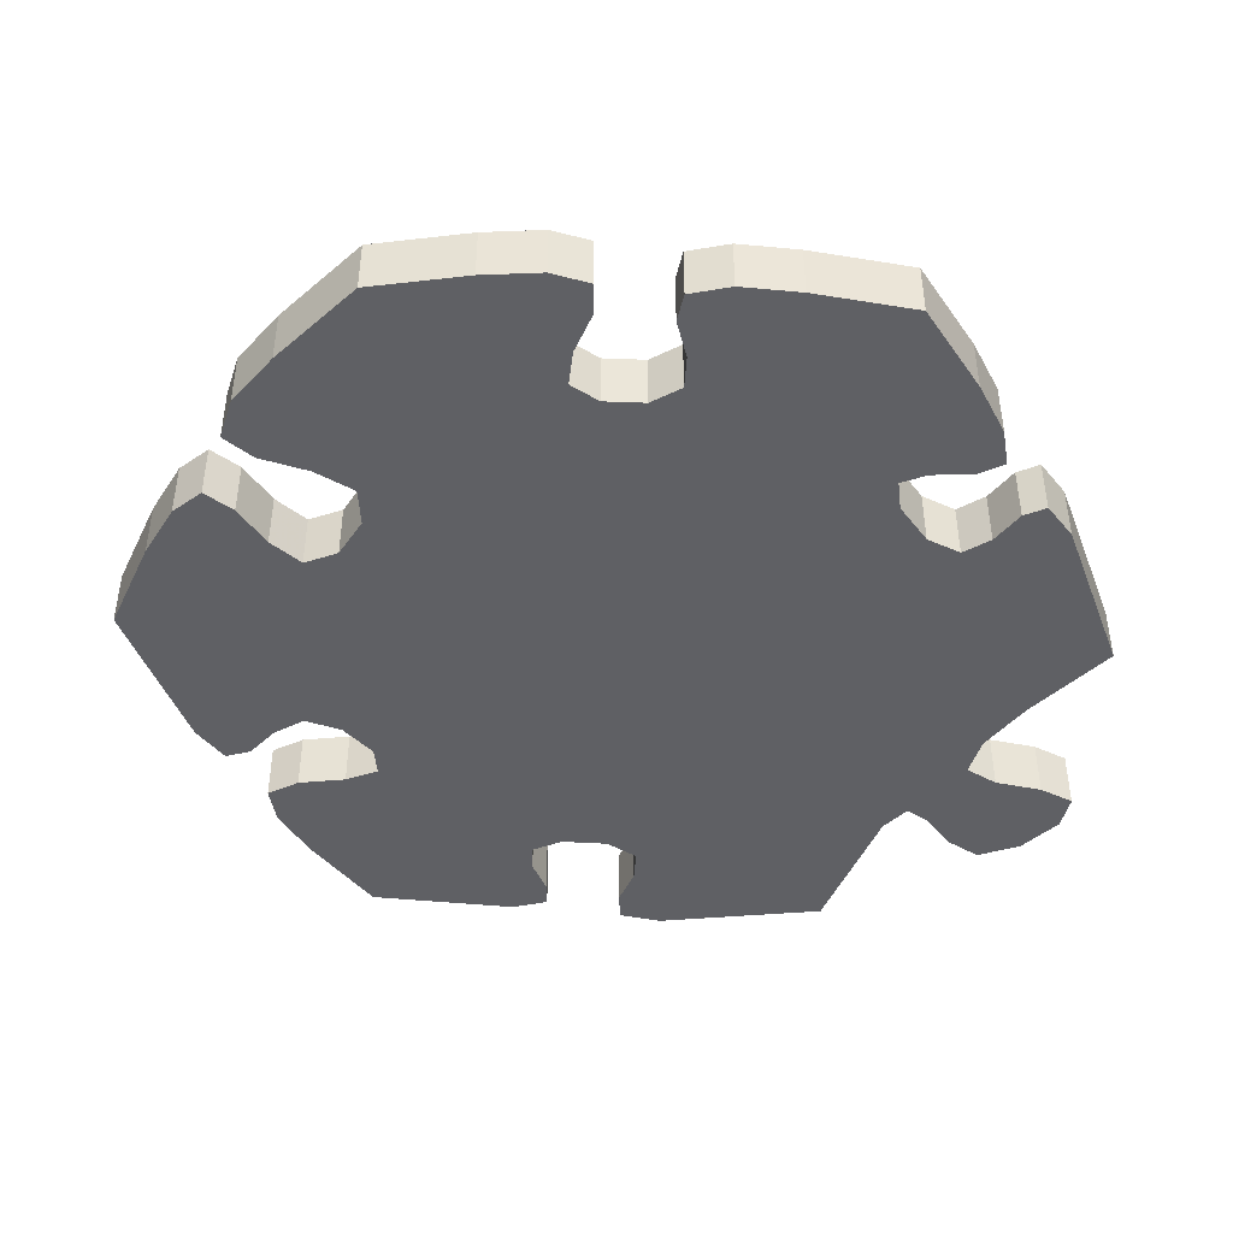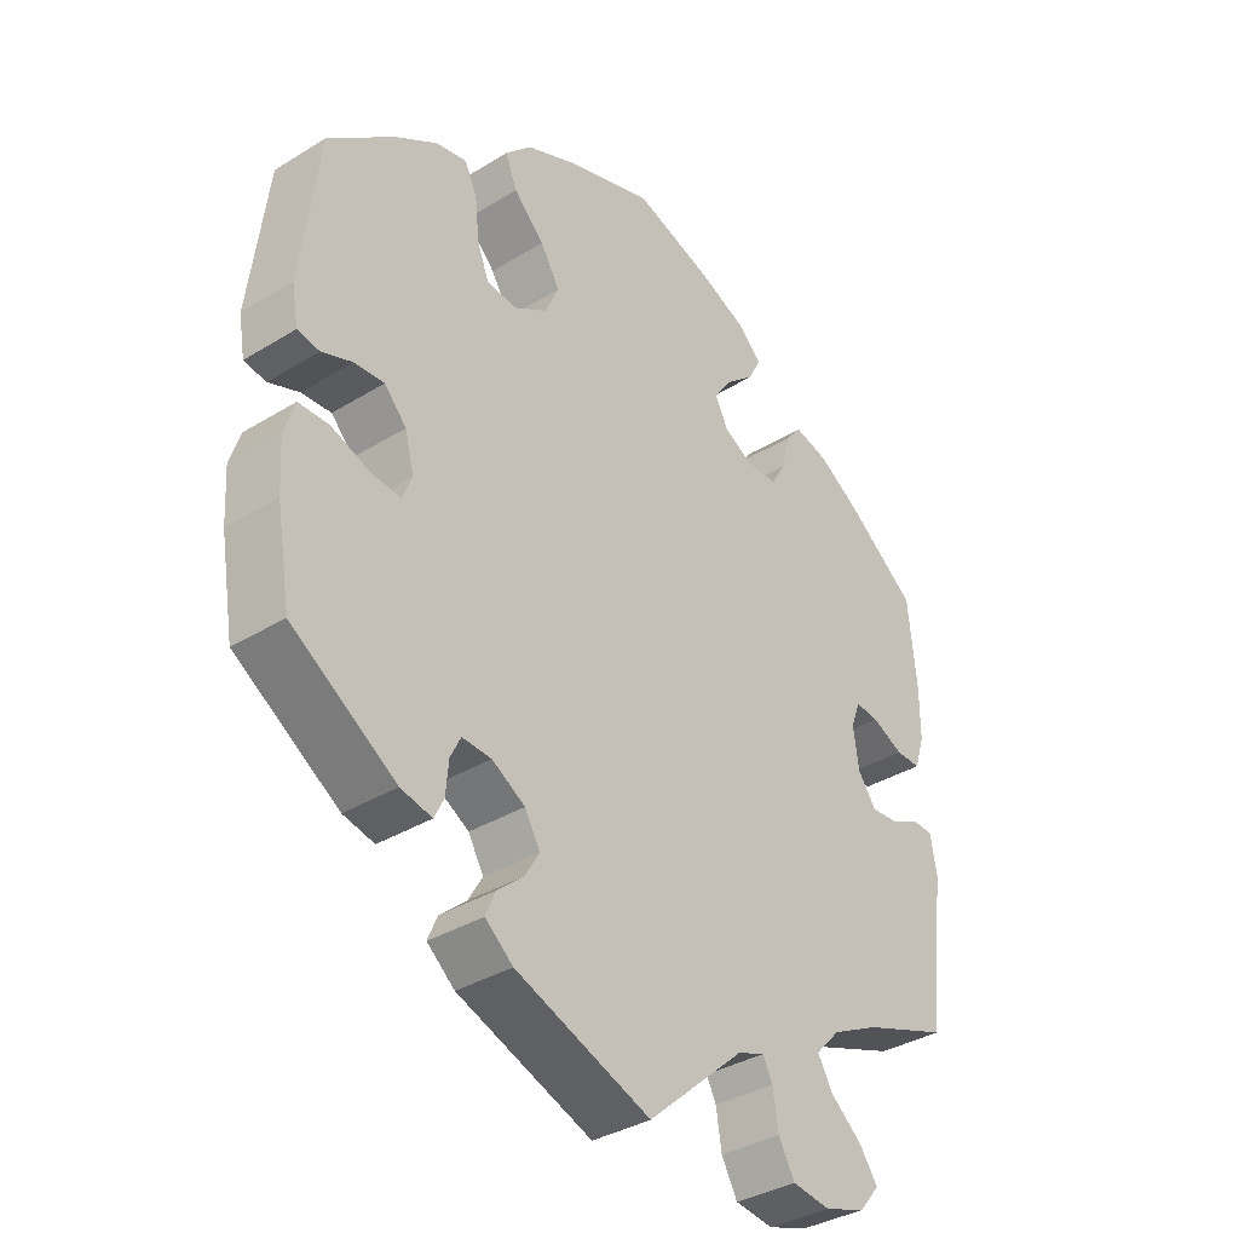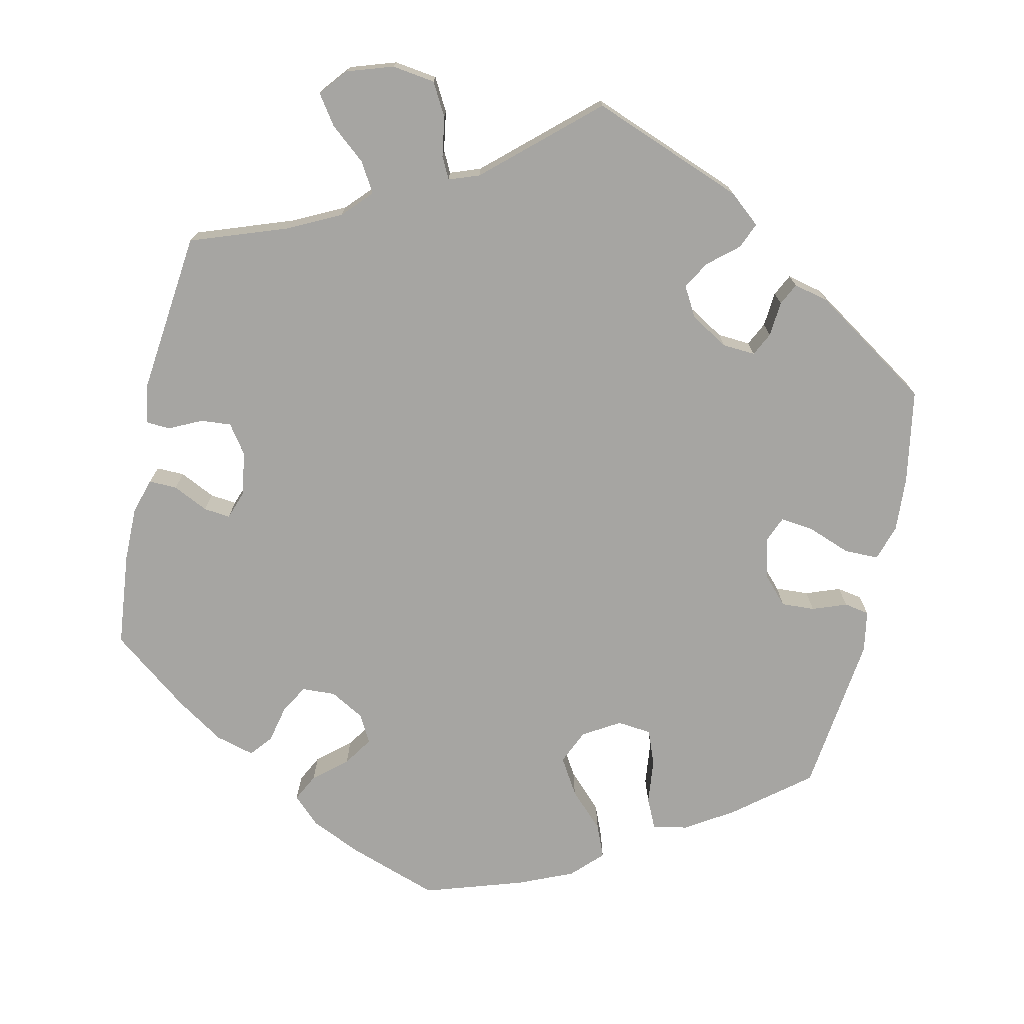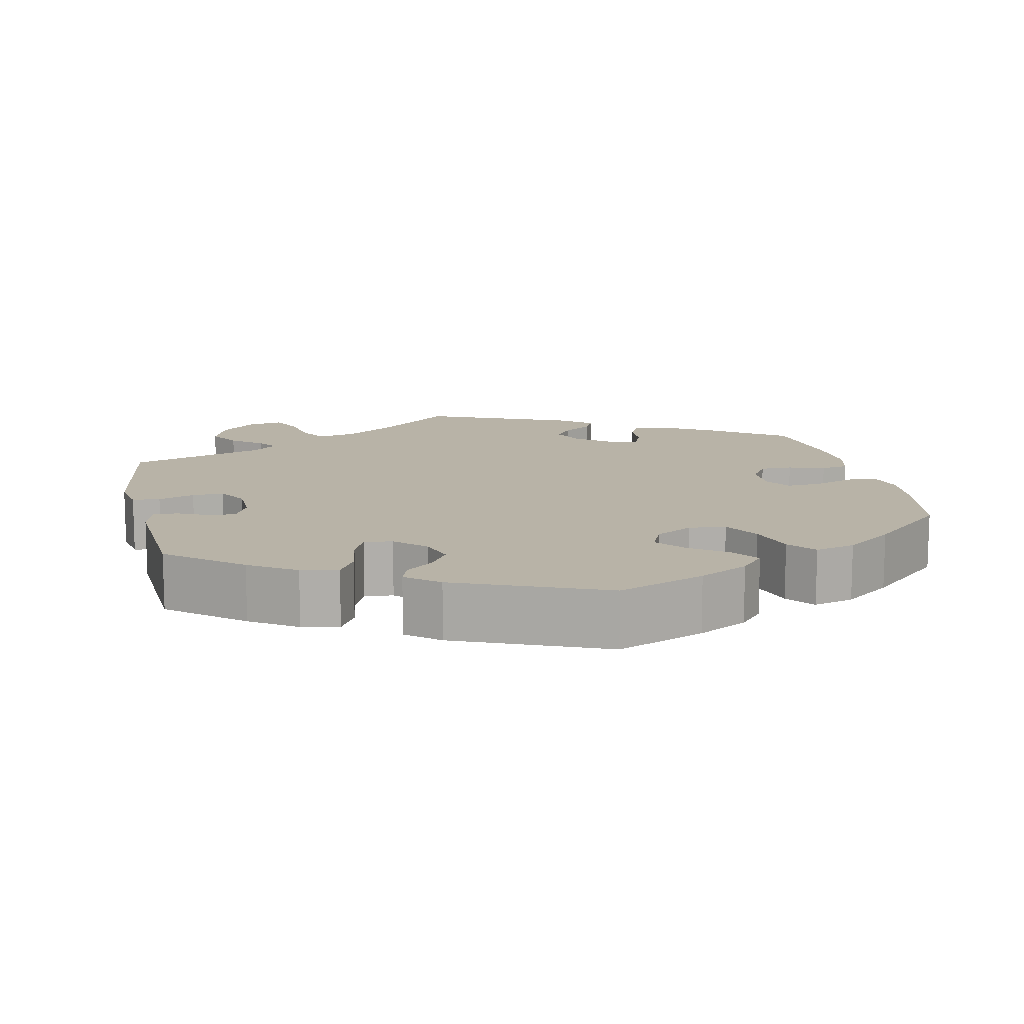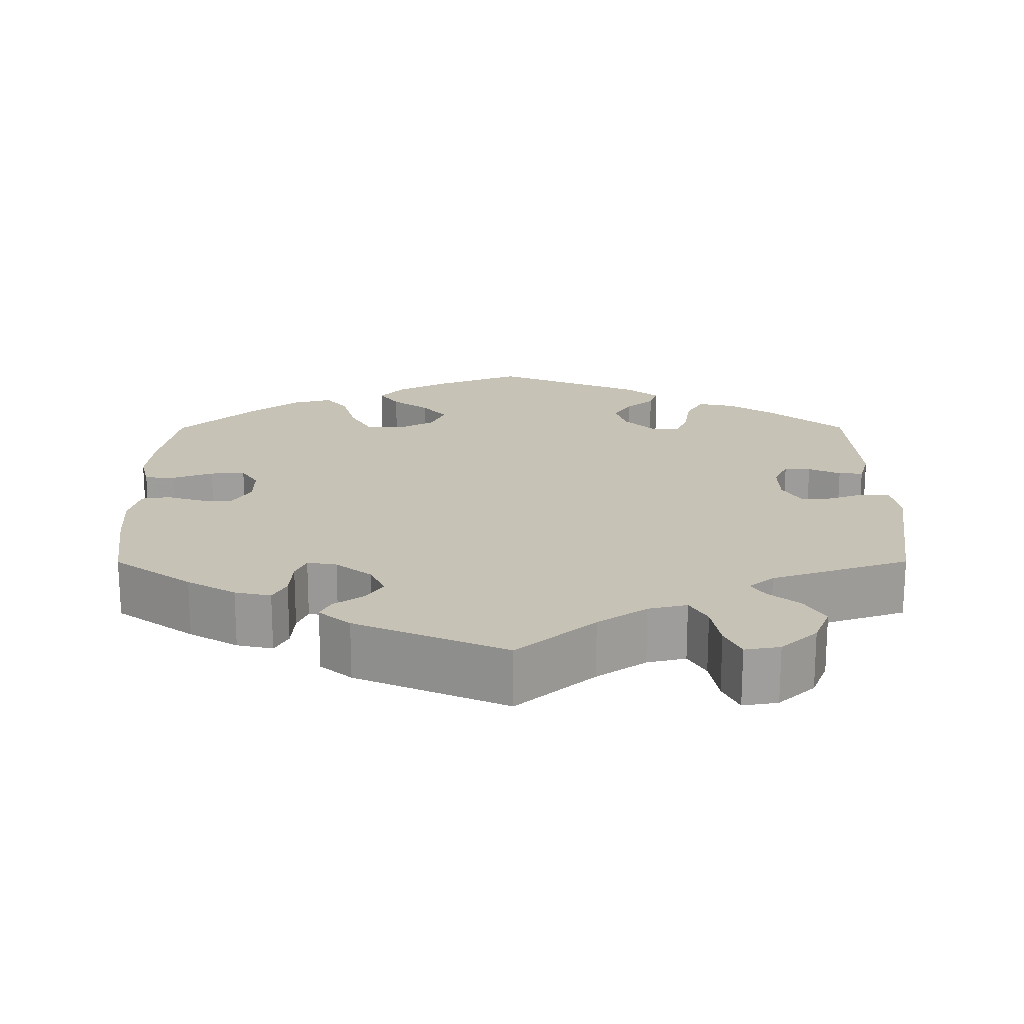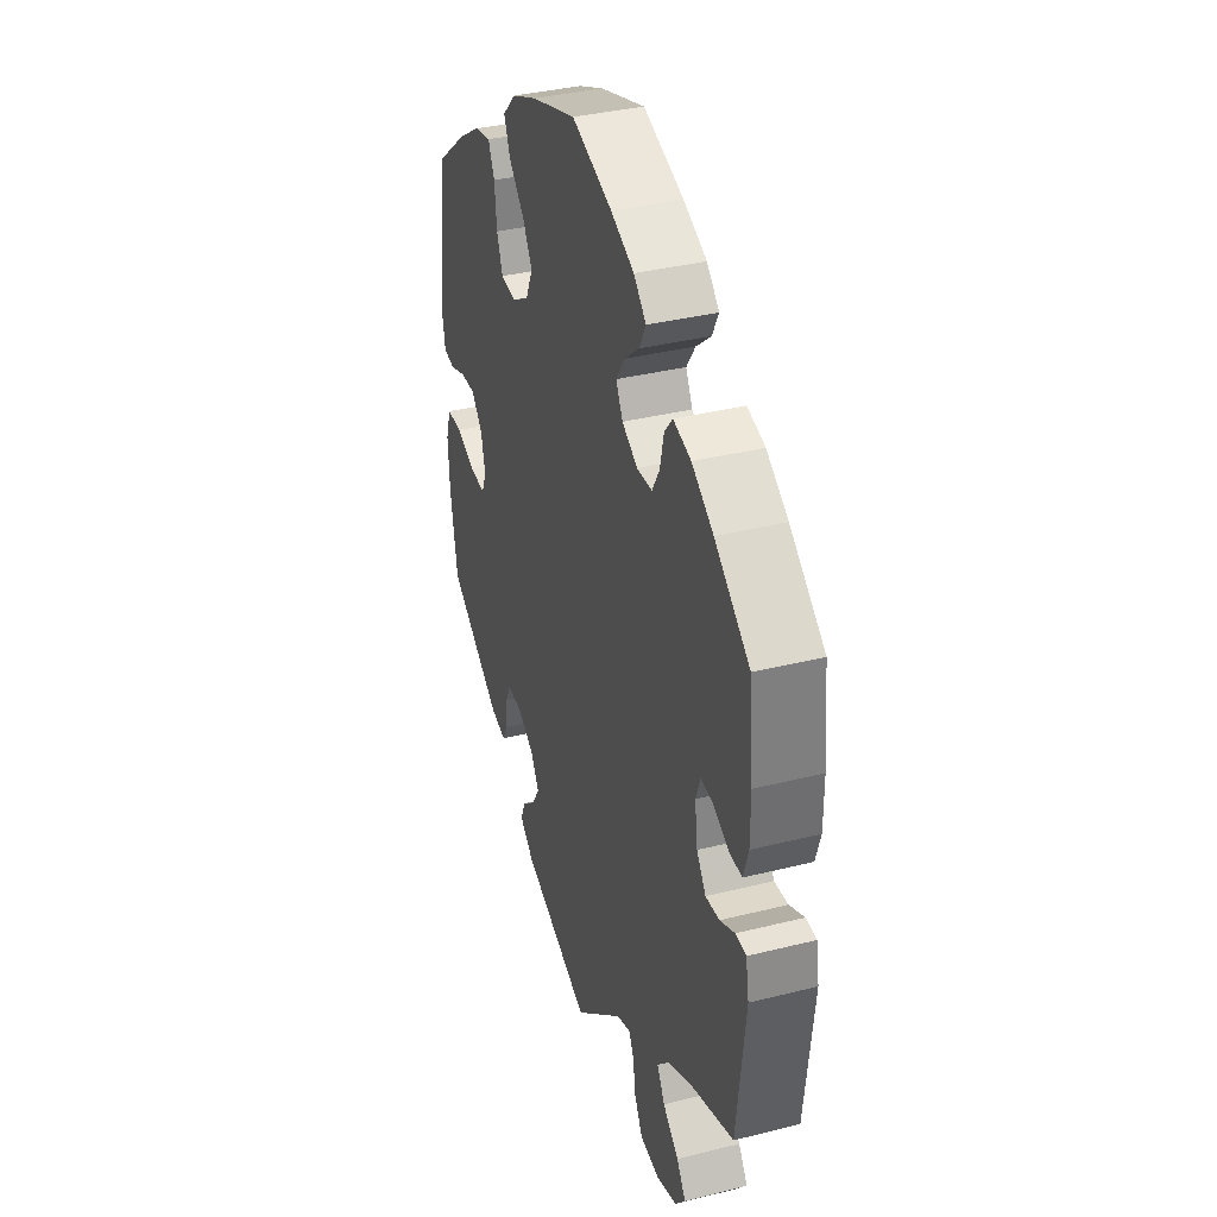
<metadata>
{"format":"obj","ext":"obj","renderer":"f3d","projection":"perspective","resolution":1024,"background":"white","views":[{"elev":-44.0,"azim":27.0,"up":"+Y"},{"elev":-35.4,"azim":-50.8,"up":"+Z"},{"elev":-73.8,"azim":167.9,"up":"+Y"},{"elev":12.7,"azim":-72.3,"up":"+Y"},{"elev":19.3,"azim":119.8,"up":"+Y"},{"elev":36.2,"azim":71.9,"up":"+Z"}]}
</metadata>
<code>
v -0.406 0.07 0.364
v -0.345 0.07 0.402
v -0.3 0.07 0.411
v -0.282 0.07 0.372
v -0.276 0.07 0.314
v -0.259 0.07 0.269
v -0.215 0.07 0.264
v -0.168 0.07 0.292
v -0.148 0.07 0.336
v -0.176 0.07 0.383
v -0.22 0.07 0.428
v -0.237 0.07 0.47
v -0.199 0.07 0.508
v -0.128 0.07 0.538
v -0.001 0.07 0.578
v 0.113 0.07 0.538
v 0.179 0.07 0.508
v 0.214 0.07 0.474
v 0.196 0.07 0.439
v 0.154 0.07 0.404
v 0.129 0.07 0.367
v 0.148 0.07 0.331
v 0.192 0.07 0.306
v 0.235 0.07 0.308
v 0.256 0.07 0.344
v 0.267 0.07 0.392
v 0.29 0.07 0.42
v 0.34 0.07 0.406
v 0.401 0.07 0.366
v 0.5 0.07 0.289
v 0.512 0.07 0.168
v 0.512 0.07 0.097
v 0.498 0.07 0.052
v 0.462 0.07 0.053
v 0.417 0.07 0.075
v 0.383 0.07 0.079
v 0.37 0.07 0.043
v 0.378 0.07 -0.014
v 0.404 0.07 -0.051
v 0.443 0.07 -0.048
v 0.485 0.07 -0.028
v 0.515 0.07 -0.03
v 0.524 0.07 -0.081
v 0.5 0.07 -0.289
v 0.377 0.07 -0.332
v 0.309 0.07 -0.365
v 0.274 0.07 -0.402
v 0.296 0.07 -0.44
v 0.341 0.07 -0.478
v 0.367 0.07 -0.516
v 0.338 0.07 -0.551
v 0.279 0.07 -0.57
v 0.224 0.07 -0.562
v 0.201 0.07 -0.52
v 0.193 0.07 -0.469
v 0.179 0.07 -0.441
v 0.14 0.07 -0.455
v 0.001 0.07 -0.578
v -0.194 0.07 -0.502
v -0.234 0.07 -0.468
v -0.22 0.07 -0.435
v -0.182 0.07 -0.403
v -0.161 0.07 -0.368
v -0.183 0.07 -0.329
v -0.231 0.07 -0.3
v -0.273 0.07 -0.297
v -0.288 0.07 -0.327
v -0.292 0.07 -0.372
v -0.306 0.07 -0.4
v -0.351 0.07 -0.389
v -0.501 0.07 -0.289
v -0.521 0.07 -0.169
v -0.525 0.07 -0.098
v -0.51 0.07 -0.052
v -0.466 0.07 -0.052
v -0.411 0.07 -0.073
v -0.368 0.07 -0.078
v -0.354 0.07 -0.044
v -0.367 0.07 0.007
v -0.399 0.07 0.042
v -0.442 0.07 0.04
v -0.486 0.07 0.024
v -0.518 0.07 0.03
v -0.527 0.07 0.083
v -0.501 0.07 0.289
v -0.406 0 0.364
v -0.345 0 0.402
v -0.3 0 0.411
v -0.282 0 0.372
v -0.276 0 0.314
v -0.259 0 0.269
v -0.215 0 0.264
v -0.168 0 0.292
v -0.148 0 0.336
v -0.176 0 0.383
v -0.22 0 0.428
v -0.237 0 0.47
v -0.199 0 0.508
v -0.128 0 0.538
v -0.001 0 0.578
v 0.113 0 0.538
v 0.179 0 0.508
v 0.214 0 0.474
v 0.196 0 0.439
v 0.154 0 0.404
v 0.129 0 0.367
v 0.148 0 0.331
v 0.192 0 0.306
v 0.235 0 0.308
v 0.256 0 0.344
v 0.267 0 0.392
v 0.29 0 0.42
v 0.34 0 0.406
v 0.401 0 0.366
v 0.5 0 0.289
v 0.512 0 0.168
v 0.512 0 0.097
v 0.498 0 0.052
v 0.462 0 0.053
v 0.417 0 0.075
v 0.383 0 0.079
v 0.37 0 0.043
v 0.378 0 -0.014
v 0.404 0 -0.051
v 0.443 0 -0.048
v 0.485 0 -0.028
v 0.515 0 -0.03
v 0.524 0 -0.081
v 0.5 0 -0.289
v 0.377 0 -0.332
v 0.309 0 -0.365
v 0.274 0 -0.402
v 0.296 0 -0.44
v 0.341 0 -0.478
v 0.367 0 -0.516
v 0.338 0 -0.551
v 0.279 0 -0.57
v 0.224 0 -0.562
v 0.201 0 -0.52
v 0.193 0 -0.469
v 0.179 0 -0.441
v 0.14 0 -0.455
v 0.001 0 -0.578
v -0.194 0 -0.502
v -0.234 0 -0.468
v -0.22 0 -0.435
v -0.182 0 -0.403
v -0.161 0 -0.368
v -0.183 0 -0.329
v -0.231 0 -0.3
v -0.273 0 -0.297
v -0.288 0 -0.327
v -0.292 0 -0.372
v -0.306 0 -0.4
v -0.351 0 -0.389
v -0.501 0 -0.289
v -0.521 0 -0.169
v -0.525 0 -0.098
v -0.51 0 -0.052
v -0.466 0 -0.052
v -0.411 0 -0.073
v -0.368 0 -0.078
v -0.354 0 -0.044
v -0.367 0 0.007
v -0.399 0 0.042
v -0.442 0 0.04
v -0.486 0 0.024
v -0.518 0 0.03
v -0.527 0 0.083
v -0.501 0 0.289
f 81 82 83 84
f 80 81 84 85
f 79 80 85 1
f 73 74 75 76
f 73 76 77
f 72 73 77
f 71 72 77
f 70 71 77
f 67 68 69 70
f 66 67 70 77
f 65 66 77 78
f 59 60 61 62
f 57 58 59 62
f 56 57 62 63
f 52 53 54 55
f 52 55 56
f 51 52 56
f 48 49 50 51
f 47 48 51 56
f 46 47 56 63
f 42 43 44 45
f 40 41 42 45
f 39 40 45 46
f 38 39 46 63
f 32 33 34 35
f 32 35 36
f 31 32 36
f 30 31 36
f 29 30 36
f 28 29 36 37
f 25 26 27 28
f 24 25 28 37
f 17 18 19 20
f 17 20 21
f 16 17 21
f 15 16 21
f 14 15 21 22
f 10 11 12 13
f 9 10 13 14
f 2 3 4 5
f 2 5 6
f 1 2 6
f 79 1 6
f 64 65 78 79
f 64 79 6 7
f 63 64 7 8
f 38 63 8 9
f 23 24 37 38
f 22 23 38 9
f 9 14 22
f 169 168 167 166
f 170 169 166 165
f 86 170 165 164
f 161 160 159 158
f 162 161 158
f 162 158 157
f 162 157 156
f 162 156 155
f 155 154 153 152
f 162 155 152 151
f 163 162 151 150
f 147 146 145 144
f 147 144 143 142
f 148 147 142 141
f 140 139 138 137
f 141 140 137
f 141 137 136
f 136 135 134 133
f 141 136 133 132
f 148 141 132 131
f 130 129 128 127
f 130 127 126 125
f 131 130 125 124
f 148 131 124 123
f 120 119 118 117
f 121 120 117
f 121 117 116
f 121 116 115
f 121 115 114
f 122 121 114 113
f 113 112 111 110
f 122 113 110 109
f 105 104 103 102
f 106 105 102
f 106 102 101
f 106 101 100
f 107 106 100 99
f 98 97 96 95
f 99 98 95 94
f 90 89 88 87
f 91 90 87
f 91 87 86
f 91 86 164
f 164 163 150 149
f 92 91 164 149
f 93 92 149 148
f 94 93 148 123
f 123 122 109 108
f 94 123 108 107
f 107 99 94
f 1 86 87 2
f 2 87 88 3
f 3 88 89 4
f 4 89 90 5
f 5 90 91 6
f 6 91 92 7
f 7 92 93 8
f 8 93 94 9
f 9 94 95 10
f 10 95 96 11
f 11 96 97 12
f 12 97 98 13
f 13 98 99 14
f 14 99 100 15
f 15 100 101 16
f 16 101 102 17
f 17 102 103 18
f 18 103 104 19
f 19 104 105 20
f 20 105 106 21
f 21 106 107 22
f 22 107 108 23
f 23 108 109 24
f 24 109 110 25
f 25 110 111 26
f 26 111 112 27
f 27 112 113 28
f 28 113 114 29
f 29 114 115 30
f 30 115 116 31
f 31 116 117 32
f 32 117 118 33
f 33 118 119 34
f 34 119 120 35
f 35 120 121 36
f 36 121 122 37
f 37 122 123 38
f 38 123 124 39
f 39 124 125 40
f 40 125 126 41
f 41 126 127 42
f 42 127 128 43
f 43 128 129 44
f 44 129 130 45
f 45 130 131 46
f 46 131 132 47
f 47 132 133 48
f 48 133 134 49
f 49 134 135 50
f 50 135 136 51
f 51 136 137 52
f 52 137 138 53
f 53 138 139 54
f 54 139 140 55
f 55 140 141 56
f 56 141 142 57
f 57 142 143 58
f 58 143 144 59
f 59 144 145 60
f 60 145 146 61
f 61 146 147 62
f 62 147 148 63
f 63 148 149 64
f 64 149 150 65
f 65 150 151 66
f 66 151 152 67
f 67 152 153 68
f 68 153 154 69
f 69 154 155 70
f 70 155 156 71
f 71 156 157 72
f 72 157 158 73
f 73 158 159 74
f 74 159 160 75
f 75 160 161 76
f 76 161 162 77
f 77 162 163 78
f 78 163 164 79
f 79 164 165 80
f 80 165 166 81
f 81 166 167 82
f 82 167 168 83
f 83 168 169 84
f 84 169 170 85
f 85 170 86 1

</code>
